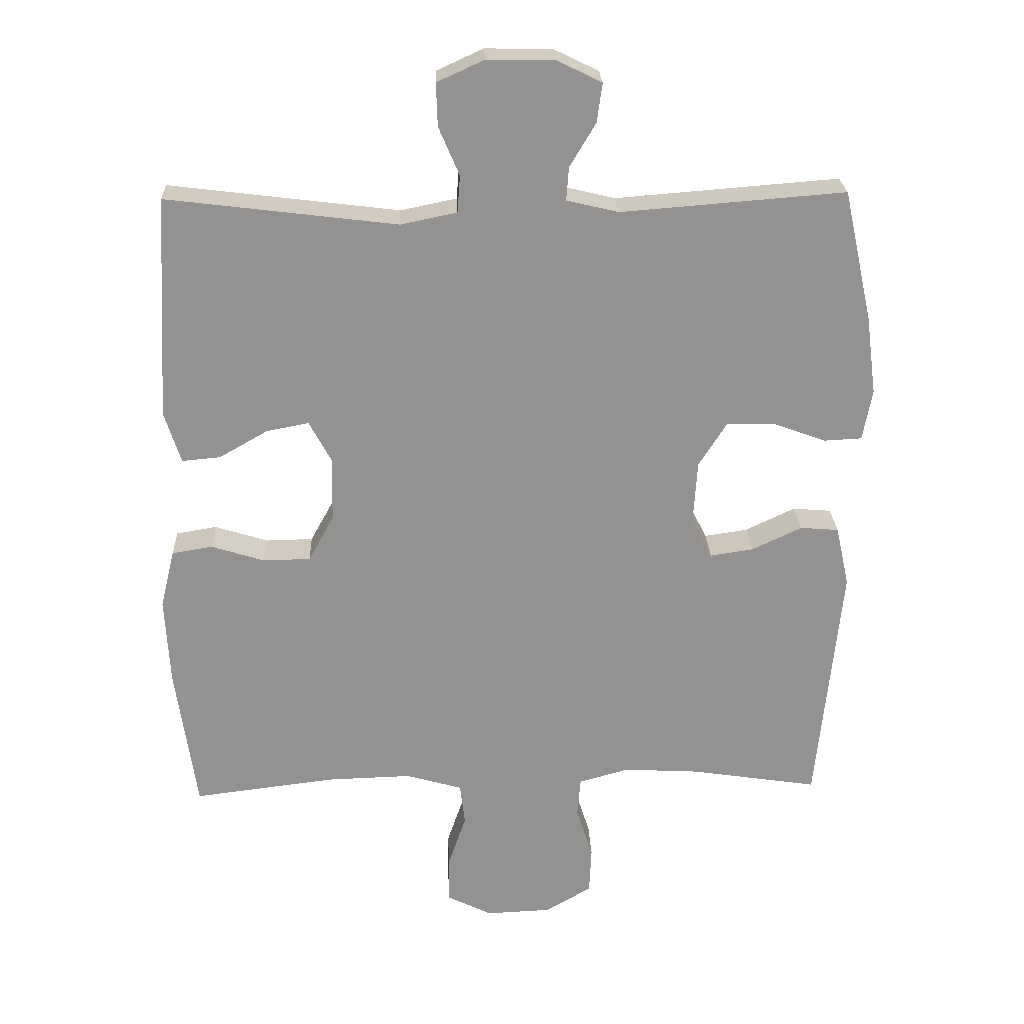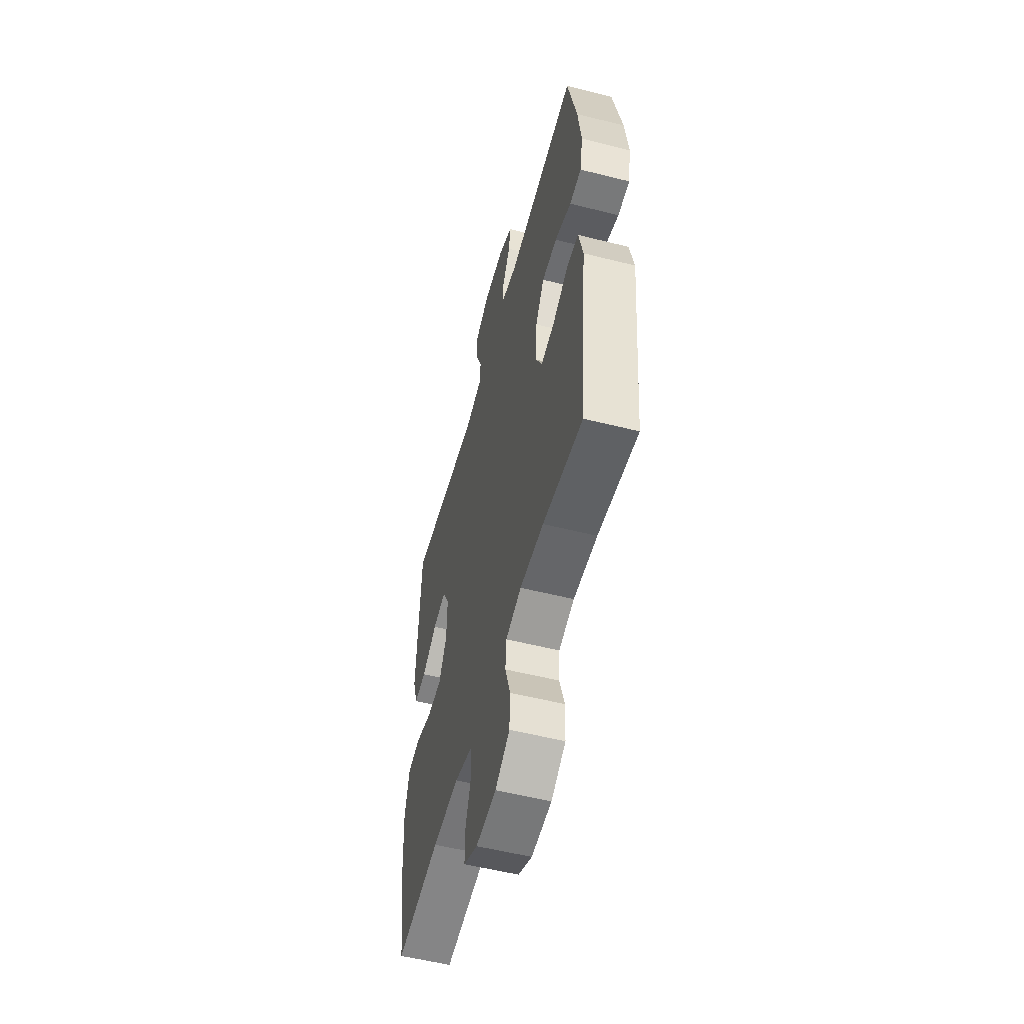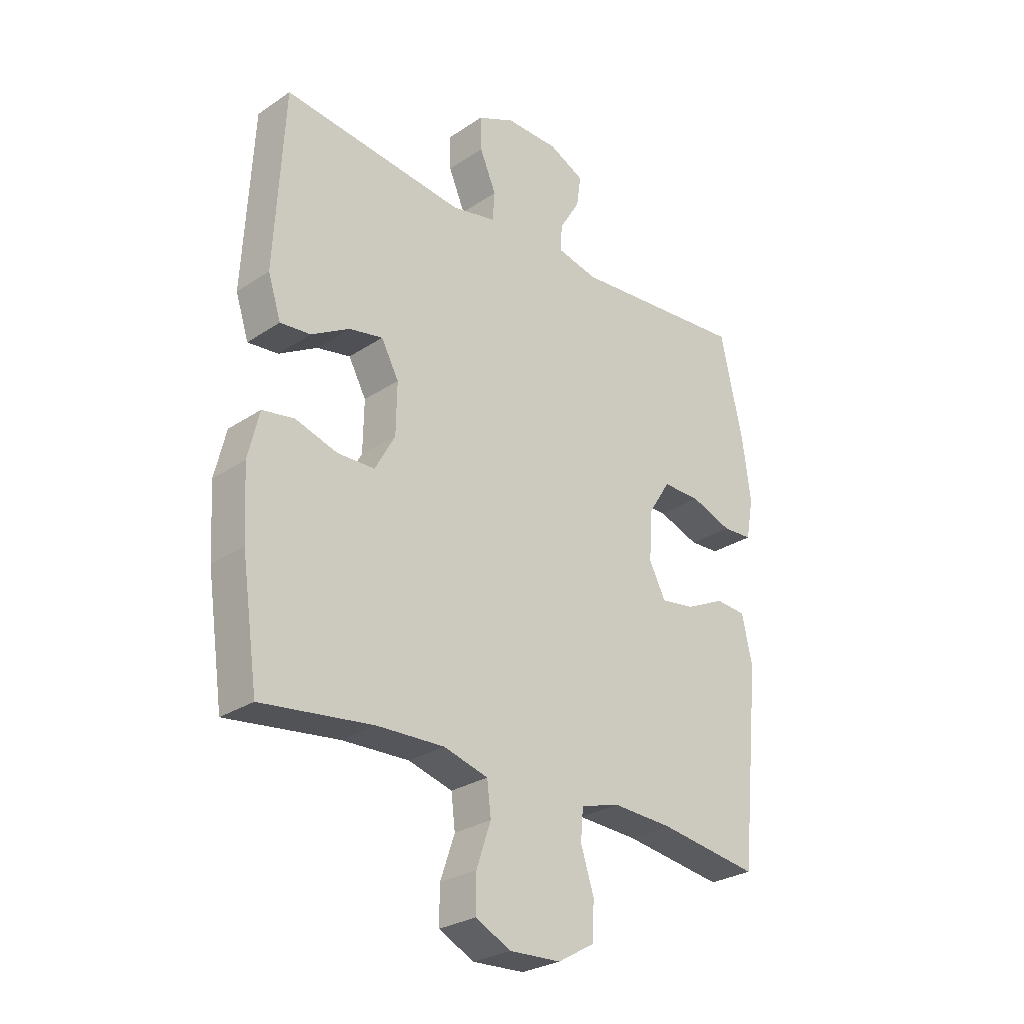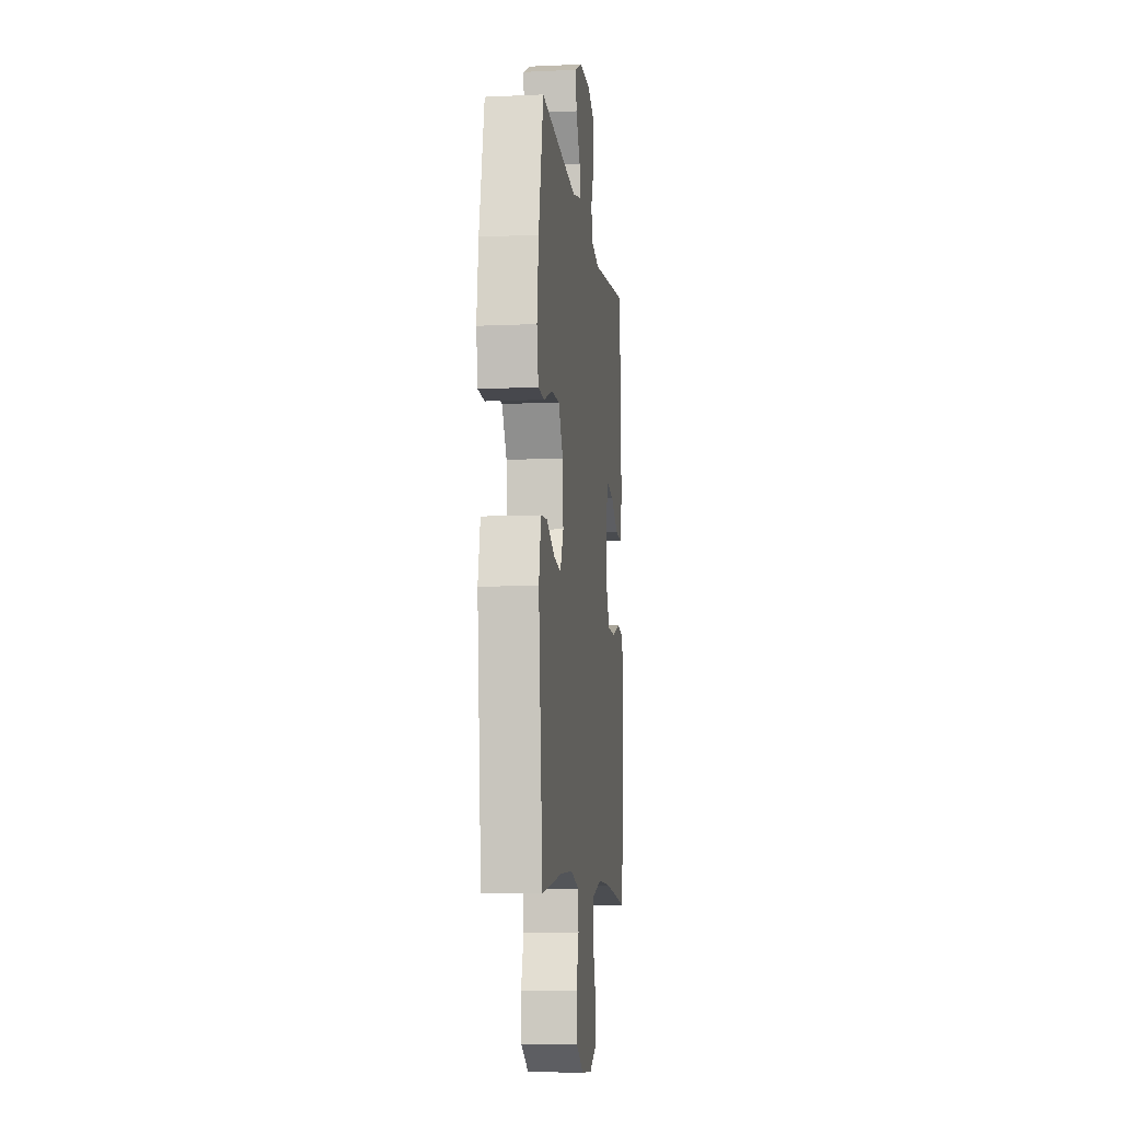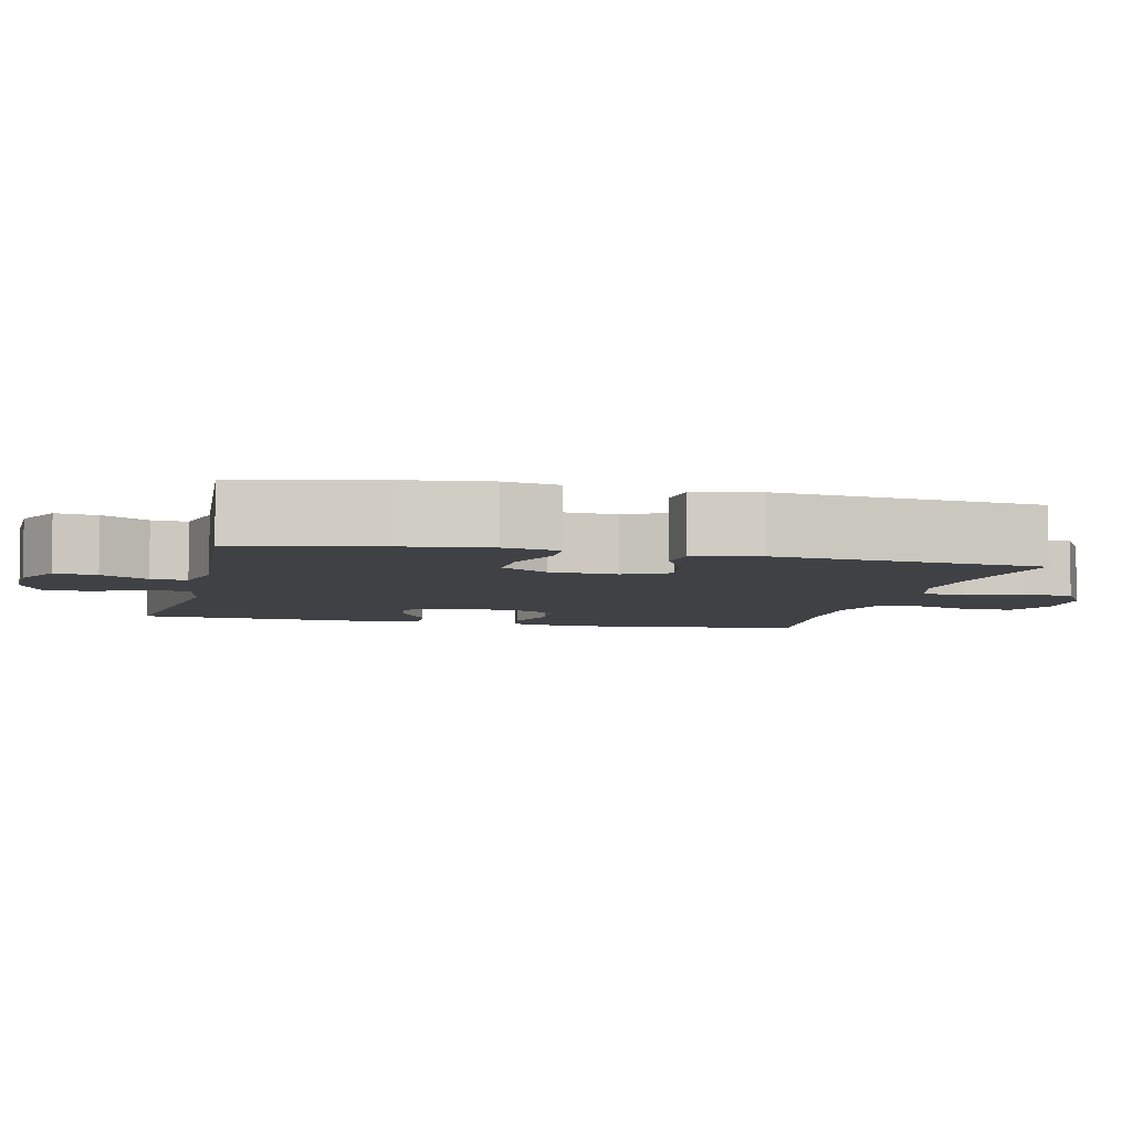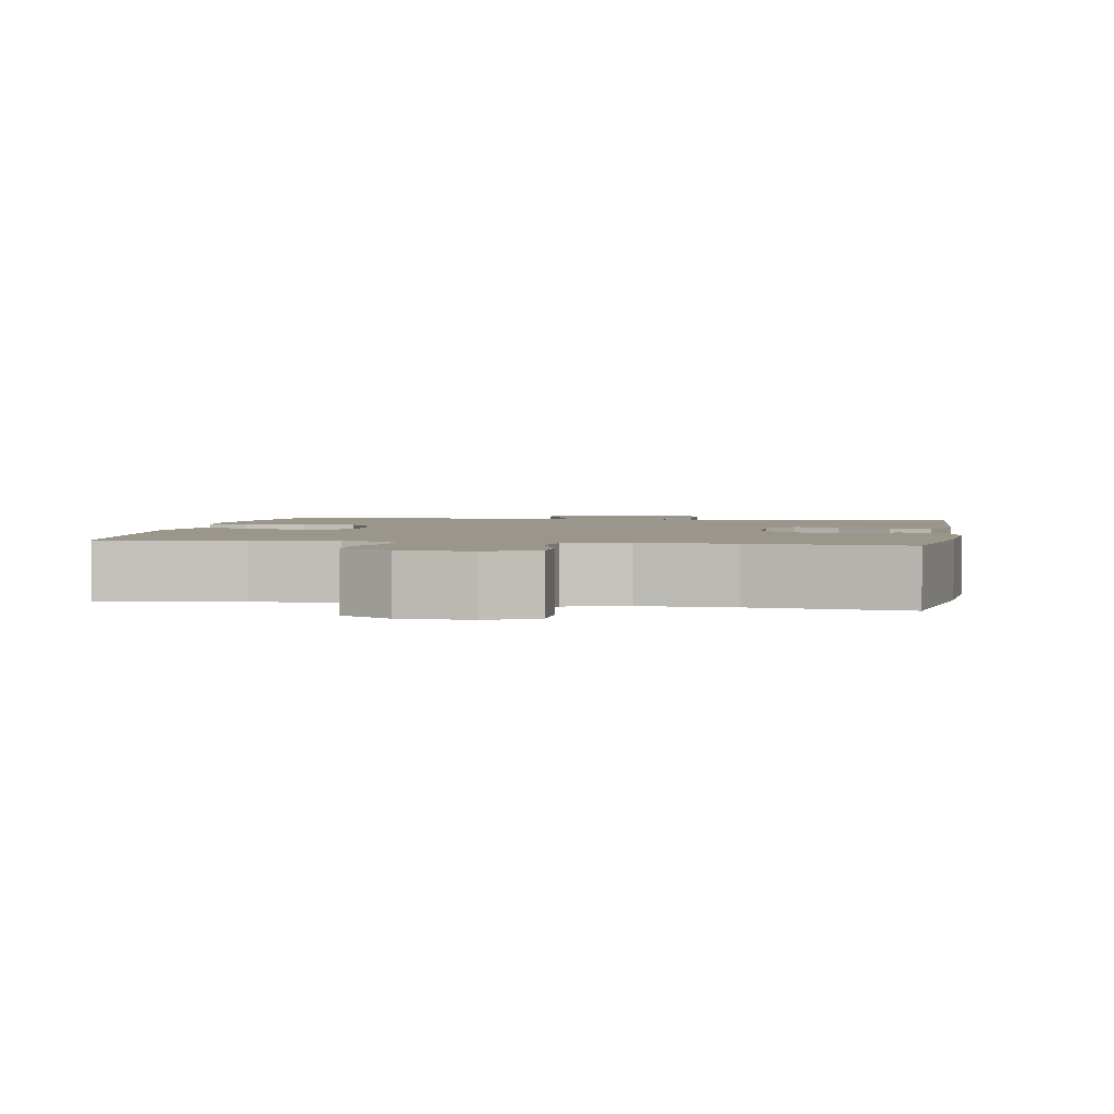
<metadata>
{"format":"obj","ext":"obj","renderer":"f3d","projection":"perspective","resolution":1024,"background":"white","views":[{"elev":23.7,"azim":-2.1,"up":"+Z"},{"elev":-54.8,"azim":75.1,"up":"+Z"},{"elev":-27.5,"azim":-44.4,"up":"+Z"},{"elev":-8.8,"azim":96.9,"up":"+Z"},{"elev":-5.7,"azim":76.6,"up":"+Y"},{"elev":2.5,"azim":-170.0,"up":"+Y"}]}
</metadata>
<code>
o path4240
v 0.53 0.0375 -0.1251
v 0.51 0.0375 -0.03505
v 0.4524 0.0375 -0.0305
v 0.3773 0.0375 -0.06611
v 0.3127 0.0375 -0.07579
v 0.2815 0.0375 -0.01441
v 0.2876 0.0375 0.07928
v 0.3296 0.0375 0.1456
v 0.402 0.0375 0.1446
v 0.4808 0.0375 0.1158
v 0.5373 0.0375 0.1188
v 0.5515 0.0375 0.1946
v 0.5362 0.0375 0.3117
v 0.4929 0.0375 0.5078
v 0.1574 0.0375 0.4812
v 0.07963 0.0375 0.4996
v 0.08329 0.0375 0.5492
v 0.1223 0.0375 0.6142
v 0.1305 0.0375 0.6725
v 0.06317 0.0375 0.7053
v -0.03762 0.0375 0.7069
v -0.1082 0.0375 0.6747
v -0.1063 0.0375 0.611
v -0.07509 0.0375 0.5381
v -0.07922 0.0375 0.4831
v -0.1634 0.0375 0.4657
v -0.509 0.0375 0.5078
v -0.5271 0.0375 0.1737
v -0.5025 0.0375 0.09697
v -0.4448 0.0375 0.1023
v -0.3719 0.0375 0.1439
v -0.3084 0.0375 0.1562
v -0.275 0.0375 0.09429
v -0.2769 0.0375 -0.001724
v -0.3151 0.0375 -0.07079
v -0.3859 0.0375 -0.07226
v -0.4658 0.0375 -0.04735
v -0.5266 0.0375 -0.05768
v -0.5477 0.0375 -0.1457
v -0.5404 0.0375 -0.2767
v -0.509 0.0375 -0.4939
v -0.2967 0.0375 -0.4674
v -0.1691 0.0375 -0.4633
v -0.08459 0.0375 -0.4874
v -0.07718 0.0375 -0.5499
v -0.1045 0.0375 -0.6299
v -0.1052 0.0375 -0.6985
v -0.03776 0.0375 -0.7321
v 0.05983 0.0375 -0.7276
v 0.1296 0.0375 -0.6871
v 0.1328 0.0375 -0.6168
v 0.1081 0.0375 -0.5391
v 0.113 0.0375 -0.4802
v 0.1879 0.0375 -0.4592
v 0.3022 0.0375 -0.4652
v 0.4929 0.0375 -0.4939
v 0.53 -0.0375 -0.1251
v 0.51 -0.0375 -0.03505
v 0.4524 -0.0375 -0.0305
v 0.3773 -0.0375 -0.06611
v 0.3127 -0.0375 -0.07579
v 0.2815 -0.0375 -0.01441
v 0.2876 -0.0375 0.07928
v 0.3296 -0.0375 0.1456
v 0.402 -0.0375 0.1446
v 0.4808 -0.0375 0.1158
v 0.5373 -0.0375 0.1188
v 0.5515 -0.0375 0.1946
v 0.5362 -0.0375 0.3117
v 0.4929 -0.0375 0.5078
v 0.1574 -0.0375 0.4812
v 0.07963 -0.0375 0.4996
v 0.08329 -0.0375 0.5492
v 0.1223 -0.0375 0.6142
v 0.1305 -0.0375 0.6725
v 0.06317 -0.0375 0.7053
v -0.03762 -0.0375 0.7069
v -0.1082 -0.0375 0.6747
v -0.1063 -0.0375 0.611
v -0.07509 -0.0375 0.5381
v -0.07922 -0.0375 0.4831
v -0.1634 -0.0375 0.4657
v -0.509 -0.0375 0.5078
v -0.5271 -0.0375 0.1737
v -0.5025 -0.0375 0.09697
v -0.4448 -0.0375 0.1023
v -0.3719 -0.0375 0.1439
v -0.3084 -0.0375 0.1562
v -0.275 -0.0375 0.09429
v -0.2769 -0.0375 -0.001724
v -0.3151 -0.0375 -0.07079
v -0.3859 -0.0375 -0.07226
v -0.4658 -0.0375 -0.04735
v -0.5266 -0.0375 -0.05768
v -0.5477 -0.0375 -0.1457
v -0.5404 -0.0375 -0.2767
v -0.509 -0.0375 -0.4939
v -0.2967 -0.0375 -0.4674
v -0.1691 -0.0375 -0.4633
v -0.08459 -0.0375 -0.4874
v -0.07718 -0.0375 -0.5499
v -0.1045 -0.0375 -0.6299
v -0.1052 -0.0375 -0.6985
v -0.03776 -0.0375 -0.7321
v 0.05983 -0.0375 -0.7276
v 0.1296 -0.0375 -0.6871
v 0.1328 -0.0375 -0.6168
v 0.1081 -0.0375 -0.5391
v 0.113 -0.0375 -0.4802
v 0.1879 -0.0375 -0.4592
v 0.3022 -0.0375 -0.4652
v 0.4929 -0.0375 -0.4939
v 0.06317 0.0375 0.7053
v -0.03762 0.0375 0.7069
v -0.1082 0.0375 0.6747
v -0.1082 0.0375 0.6747
v 0.1305 0.0375 0.6725
v 0.1305 0.0375 0.6725
v -0.1063 0.0375 0.611
v 0.1223 0.0375 0.6142
v 0.08329 0.0375 0.5492
v -0.07509 0.0375 0.5381
v 0.07963 0.0375 0.4996
v 0.07963 0.0375 0.4996
v -0.07922 0.0375 0.4831
v -0.07922 0.0375 0.4831
v 0.1574 0.0375 0.4812
v 0.4929 0.0375 0.5078
v 0.4929 0.0375 0.5078
v -0.1634 0.0375 0.4657
v -0.509 0.0375 0.5078
v -0.509 0.0375 0.5078
v 0.5362 0.0375 0.3117
v 0.5515 0.0375 0.1946
v -0.5271 0.0375 0.1737
v 0.5373 0.0375 0.1188
v 0.5373 0.0375 0.1188
v -0.3719 0.0375 0.1439
v -0.3084 0.0375 0.1562
v -0.3084 0.0375 0.1562
v -0.5025 0.0375 0.09697
v -0.5025 0.0375 0.09697
v 0.3296 0.0375 0.1456
v 0.402 0.0375 0.1446
v -0.275 0.0375 0.09429
v 0.2876 0.0375 0.07928
v 0.4808 0.0375 0.1158
v -0.4448 0.0375 0.1023
v -0.2769 0.0375 -0.001724
v 0.2815 0.0375 -0.01441
v -0.3151 0.0375 -0.07079
v 0.3127 0.0375 -0.07579
v 0.3127 0.0375 -0.07579
v 0.51 0.0375 -0.03505
v 0.51 0.0375 -0.03505
v 0.4524 0.0375 -0.0305
v 0.3773 0.0375 -0.06611
v 0.53 0.0375 -0.1251
v -0.3859 0.0375 -0.07226
v -0.4658 0.0375 -0.04735
v -0.5266 0.0375 -0.05768
v -0.5266 0.0375 -0.05768
v -0.5477 0.0375 -0.1457
v -0.5404 0.0375 -0.2767
v 0.1879 0.0375 -0.4592
v 0.3022 0.0375 -0.4652
v 0.113 0.0375 -0.4802
v 0.113 0.0375 -0.4802
v -0.1691 0.0375 -0.4633
v -0.08459 0.0375 -0.4874
v -0.08459 0.0375 -0.4874
v -0.2967 0.0375 -0.4674
v 0.4929 0.0375 -0.4939
v 0.4929 0.0375 -0.4939
v -0.509 0.0375 -0.4939
v -0.509 0.0375 -0.4939
v 0.1081 0.0375 -0.5391
v -0.07718 0.0375 -0.5499
v 0.1328 0.0375 -0.6168
v -0.1045 0.0375 -0.6299
v 0.1296 0.0375 -0.6871
v -0.1052 0.0375 -0.6985
v -0.1052 0.0375 -0.6985
v 0.05983 0.0375 -0.7276
v -0.03776 0.0375 -0.7321
v 0.06317 -0.0375 0.7053
v -0.03762 -0.0375 0.7069
v -0.1082 -0.0375 0.6747
v -0.1082 -0.0375 0.6747
v 0.1305 -0.0375 0.6725
v 0.1305 -0.0375 0.6725
v -0.1063 -0.0375 0.611
v 0.1223 -0.0375 0.6142
v 0.08329 -0.0375 0.5492
v -0.07509 -0.0375 0.5381
v 0.07963 -0.0375 0.4996
v 0.07963 -0.0375 0.4996
v -0.07922 -0.0375 0.4831
v -0.07922 -0.0375 0.4831
v 0.1574 -0.0375 0.4812
v 0.4929 -0.0375 0.5078
v 0.4929 -0.0375 0.5078
v -0.1634 -0.0375 0.4657
v -0.509 -0.0375 0.5078
v -0.509 -0.0375 0.5078
v 0.5362 -0.0375 0.3117
v 0.5515 -0.0375 0.1946
v -0.5271 -0.0375 0.1737
v 0.5373 -0.0375 0.1188
v 0.5373 -0.0375 0.1188
v -0.3719 -0.0375 0.1439
v -0.3084 -0.0375 0.1562
v -0.3084 -0.0375 0.1562
v -0.5025 -0.0375 0.09697
v -0.5025 -0.0375 0.09697
v 0.3296 -0.0375 0.1456
v 0.402 -0.0375 0.1446
v -0.275 -0.0375 0.09429
v 0.2876 -0.0375 0.07928
v 0.4808 -0.0375 0.1158
v -0.4448 -0.0375 0.1023
v -0.2769 -0.0375 -0.001724
v 0.2815 -0.0375 -0.01441
v -0.3151 -0.0375 -0.07079
v 0.3127 -0.0375 -0.07579
v 0.3127 -0.0375 -0.07579
v 0.51 -0.0375 -0.03505
v 0.51 -0.0375 -0.03505
v 0.4524 -0.0375 -0.0305
v 0.3773 -0.0375 -0.06611
v 0.53 -0.0375 -0.1251
v -0.3859 -0.0375 -0.07226
v -0.4658 -0.0375 -0.04735
v -0.5266 -0.0375 -0.05768
v -0.5266 -0.0375 -0.05768
v -0.5477 -0.0375 -0.1457
v -0.5404 -0.0375 -0.2767
v 0.1879 -0.0375 -0.4592
v 0.3022 -0.0375 -0.4652
v 0.113 -0.0375 -0.4802
v 0.113 -0.0375 -0.4802
v -0.1691 -0.0375 -0.4633
v -0.08459 -0.0375 -0.4874
v -0.08459 -0.0375 -0.4874
v -0.2967 -0.0375 -0.4674
v 0.4929 -0.0375 -0.4939
v 0.4929 -0.0375 -0.4939
v -0.509 -0.0375 -0.4939
v -0.509 -0.0375 -0.4939
v 0.1081 -0.0375 -0.5391
v -0.07718 -0.0375 -0.5499
v 0.1328 -0.0375 -0.6168
v -0.1045 -0.0375 -0.6299
v 0.1296 -0.0375 -0.6871
v -0.1052 -0.0375 -0.6985
v -0.1052 -0.0375 -0.6985
v 0.05983 -0.0375 -0.7276
v -0.03776 -0.0375 -0.7321
f 186 193 190
f 195 196 194
f 187 194 186
f 195 194 187
f 237 224 232
f 221 208 214
f 208 211 204
f 251 250 243
f 250 240 243
f 212 218 203
f 227 229 231
f 240 225 223
f 230 231 229
f 258 257 253
f 198 196 195
f 225 239 230
f 254 252 257
f 252 251 257
f 194 193 186
f 206 217 207
f 243 224 242
f 253 257 251
f 192 187 188
f 242 224 245
f 224 243 222
f 200 216 206
f 218 223 219
f 239 225 238
f 238 225 240
f 223 222 243
f 206 216 217
f 233 236 232
f 245 224 237
f 222 223 218
f 255 258 253
f 252 250 251
f 200 219 216
f 207 220 209
f 237 232 236
f 211 212 204
f 203 218 198
f 234 236 233
f 196 219 200
f 243 240 223
f 245 237 248
f 207 217 220
f 198 219 196
f 204 212 203
f 231 230 239
f 231 239 246
f 211 208 221
f 218 219 198
f 200 206 201
f 195 187 192
f 20 21 77 76
f 21 116 189 77
f 118 20 76 191
f 22 23 79 78
f 18 19 75 74
f 17 18 74 73
f 23 24 80 79
f 124 17 73 197
f 24 126 199 80
f 15 16 72 71
f 129 15 71 202
f 25 26 82 81
f 26 132 205 82
f 13 14 70 69
f 12 13 69 68
f 27 28 84 83
f 137 12 68 210
f 31 140 213 87
f 28 142 215 84
f 8 9 65 64
f 32 33 89 88
f 7 8 64 63
f 10 11 67 66
f 9 10 66 65
f 30 31 87 86
f 29 30 86 85
f 33 34 90 89
f 6 7 63 62
f 34 35 91 90
f 153 6 62 226
f 155 3 59 228
f 3 4 60 59
f 1 2 58 57
f 36 37 93 92
f 37 162 235 93
f 38 39 95 94
f 4 5 61 60
f 35 36 92 91
f 39 40 96 95
f 54 55 111 110
f 168 54 110 241
f 43 171 244 99
f 42 43 99 98
f 174 1 57 247
f 176 42 98 249
f 40 41 97 96
f 52 53 109 108
f 55 56 112 111
f 44 45 101 100
f 51 52 108 107
f 45 46 102 101
f 50 51 107 106
f 46 183 256 102
f 49 50 106 105
f 48 49 105 104
f 47 48 104 103
f 113 117 120
f 122 121 123
f 114 113 121
f 122 114 121
f 164 159 151
f 148 141 135
f 135 131 138
f 178 170 177
f 177 170 167
f 139 130 145
f 154 158 156
f 167 150 152
f 157 156 158
f 185 180 184
f 125 122 123
f 152 157 166
f 181 184 179
f 179 184 178
f 121 113 120
f 133 134 144
f 170 169 151
f 180 178 184
f 119 115 114
f 169 172 151
f 151 149 170
f 127 133 143
f 145 146 150
f 166 165 152
f 165 167 152
f 150 170 149
f 133 144 143
f 160 159 163
f 172 164 151
f 149 145 150
f 182 180 185
f 179 178 177
f 127 143 146
f 134 136 147
f 164 163 159
f 138 131 139
f 130 125 145
f 161 160 163
f 123 127 146
f 170 150 167
f 172 175 164
f 134 147 144
f 125 123 146
f 131 130 139
f 158 166 157
f 158 173 166
f 138 148 135
f 145 125 146
f 127 128 133
f 122 119 114

</code>
